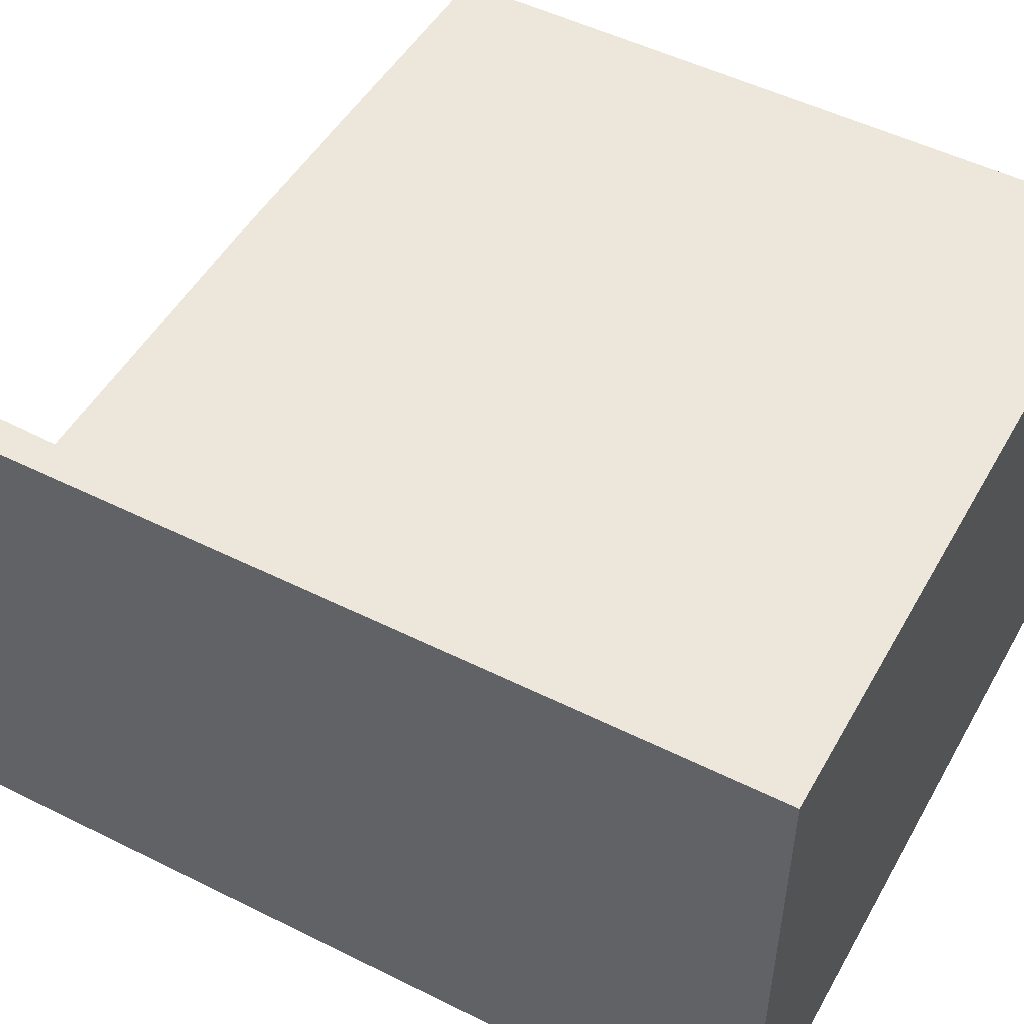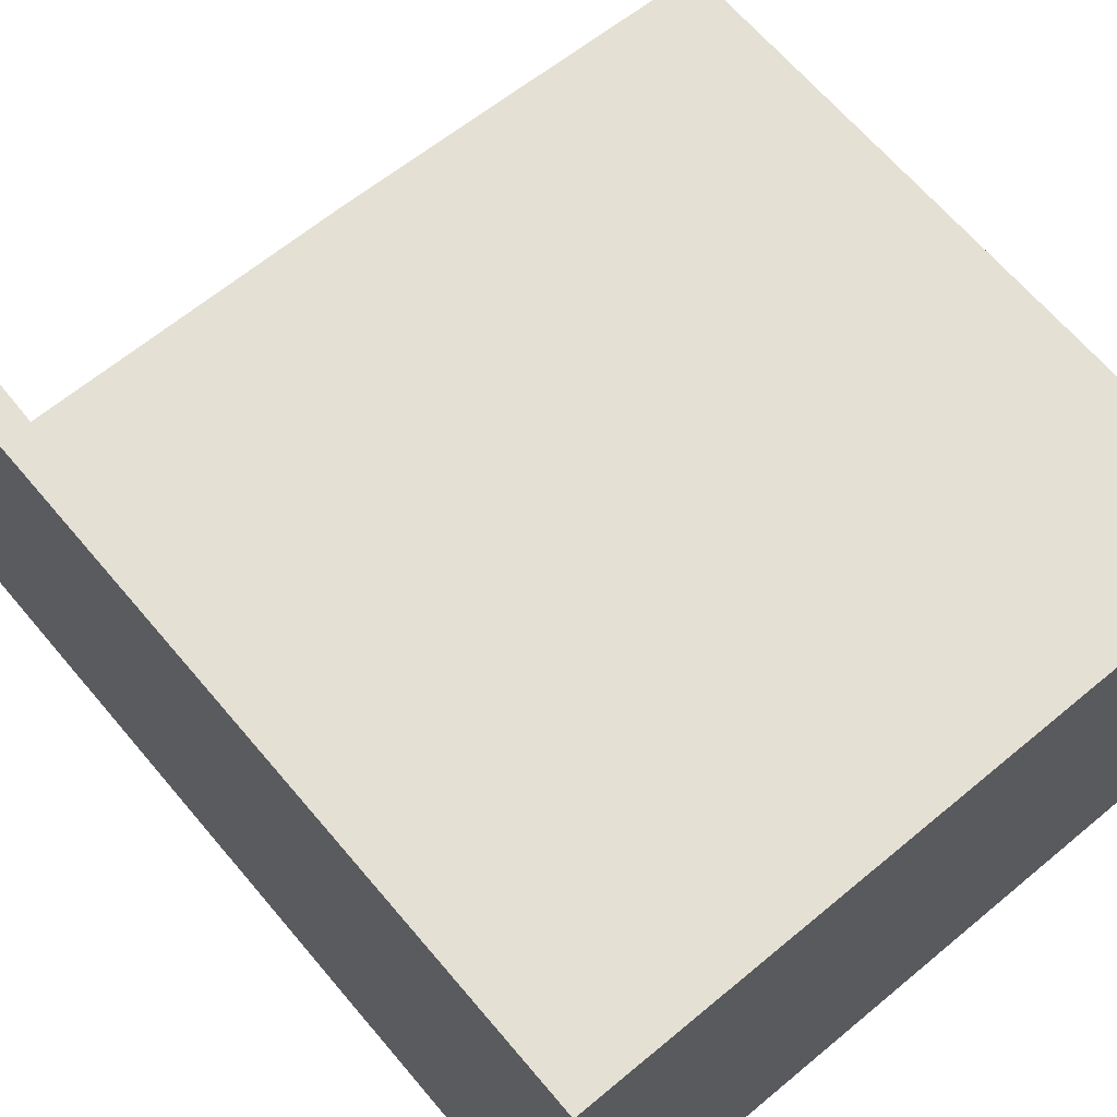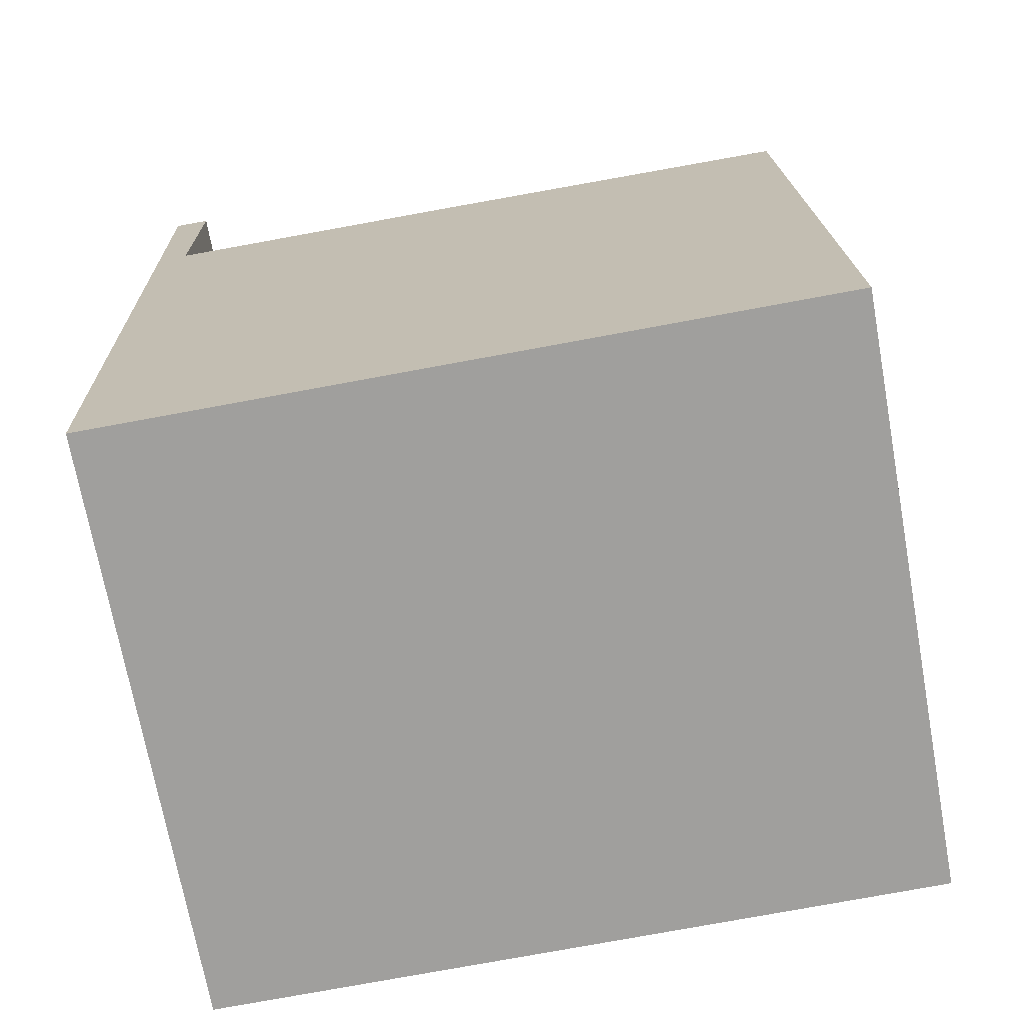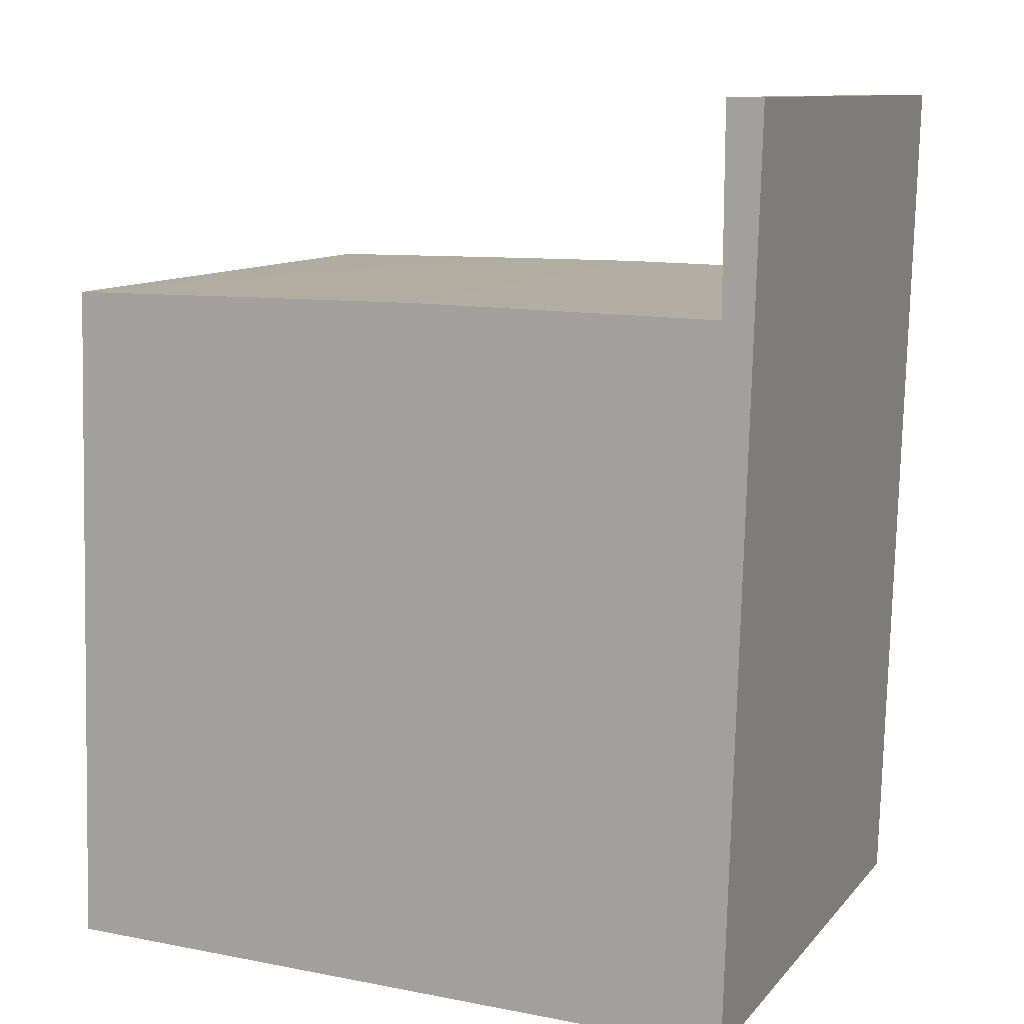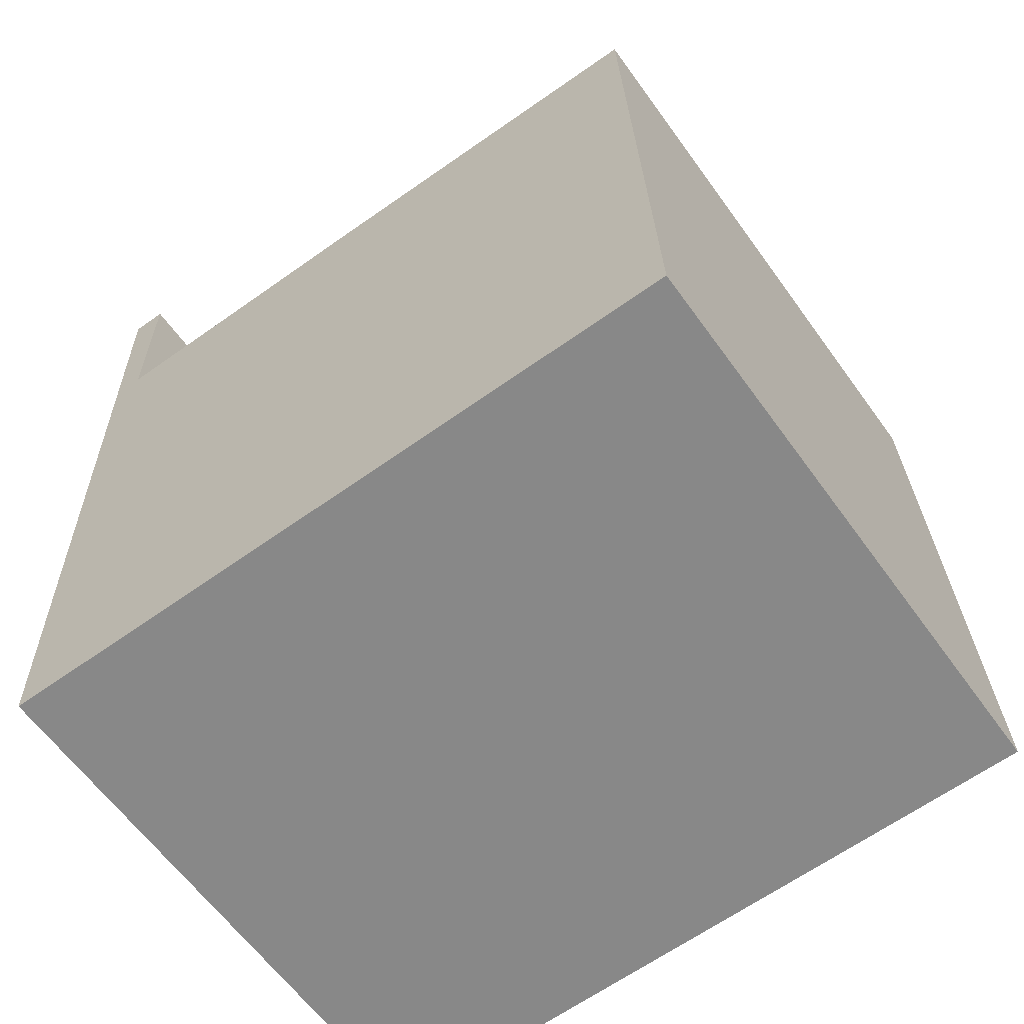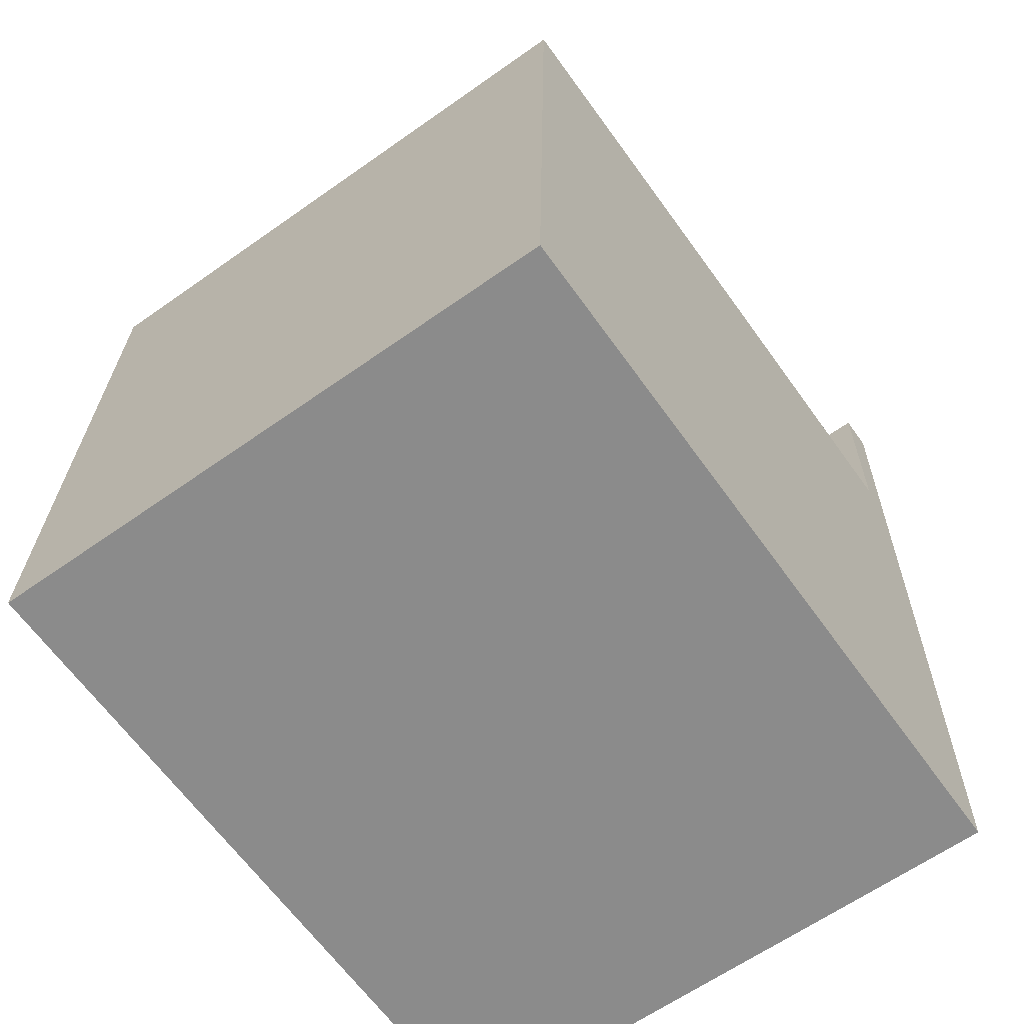
<metadata>
{"format":"obj","ext":"obj","renderer":"f3d","projection":"perspective","resolution":1024,"background":"white","views":[{"elev":51.2,"azim":120.0,"up":"+Y"},{"elev":66.1,"azim":141.4,"up":"+Y"},{"elev":-71.0,"azim":-169.7,"up":"+Z"},{"elev":10.5,"azim":23.4,"up":"+Z"},{"elev":-62.0,"azim":-144.3,"up":"+Z"},{"elev":-62.9,"azim":-54.4,"up":"+Z"}]}
</metadata>
<code>
v  0.097 2.891 3.375
v  3.517 2.891 -0.076
v  0 2.891 1.77e-16
v  1.095 2.891 3.383
v  1.955 2.891 3.387
v  3.461 2.891 3.366
v  3.465 2.891 4.343
v  3.641 2.891 4.343
v  3.465 -2.659e-16 4.343
v  3.641 -2.659e-16 4.343
v  0.097 -2.067e-16 3.375
v  1.955 -2.074e-16 3.387
v  1.095 -2.071e-16 3.383
v  3.461 -2.061e-16 3.366
v  3.517 4.654e-18 -0.076
v  0 0 0
g defaultobject
f 1 2 3
f 2 1 4
f 2 4 5
f 2 5 6
f 2 6 7
f 2 7 8
f 9 8 7
f 8 9 10
f 11 4 1
f 4 11 5
f 5 11 12
f 12 11 13
f 12 6 5
f 6 12 14
f 10 2 8
f 2 10 15
f 15 3 2
f 3 15 16
f 16 1 3
f 1 16 11
f 14 7 6
f 7 14 9
f 15 11 16
f 11 15 14
f 14 15 10
f 11 14 13
f 13 14 12
f 14 10 9

</code>
